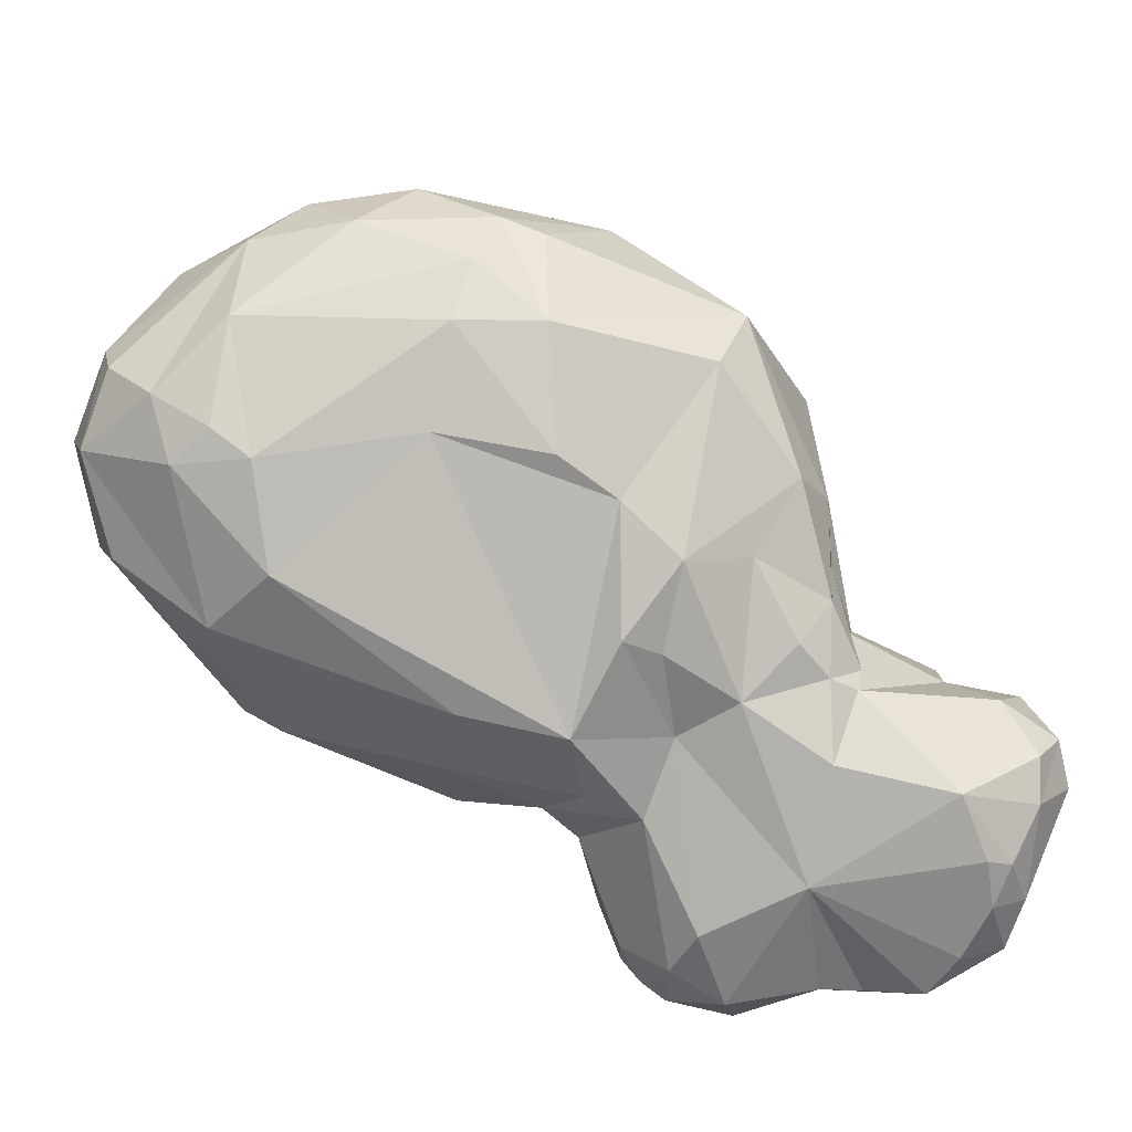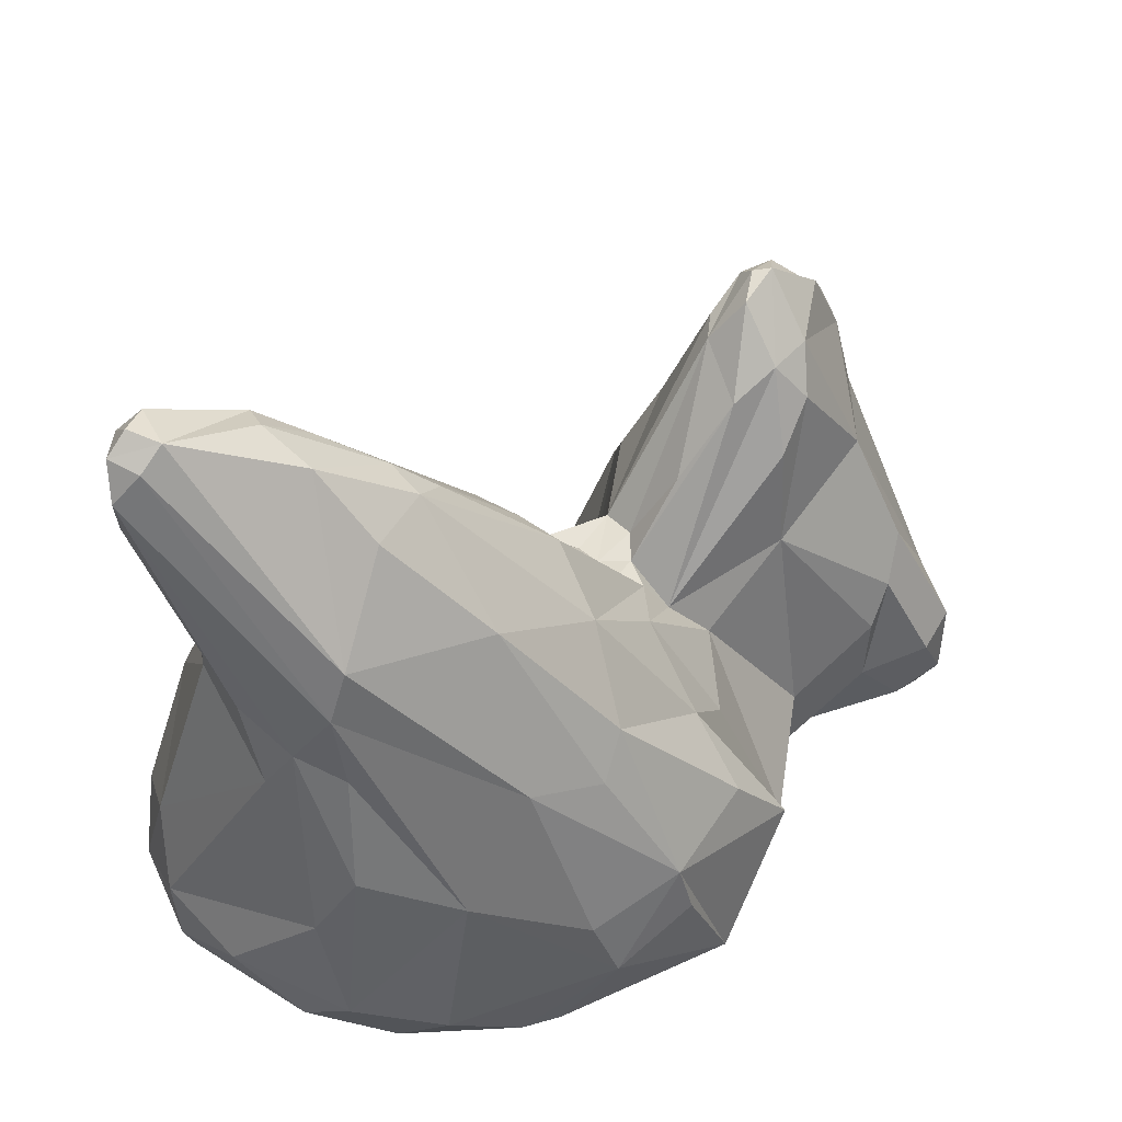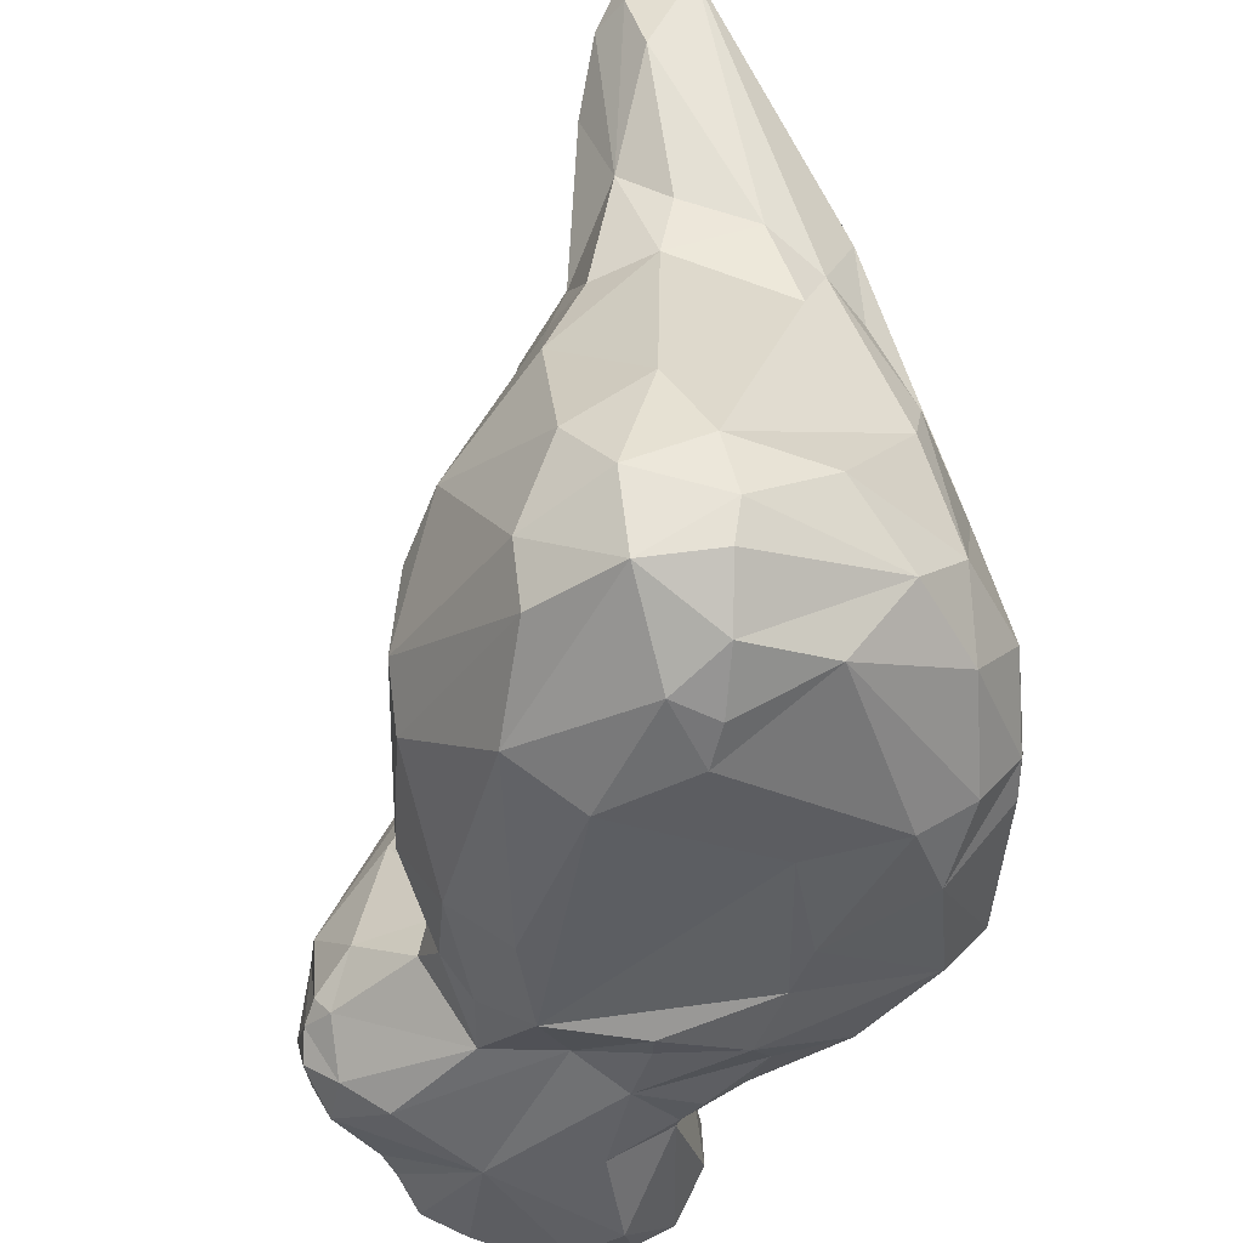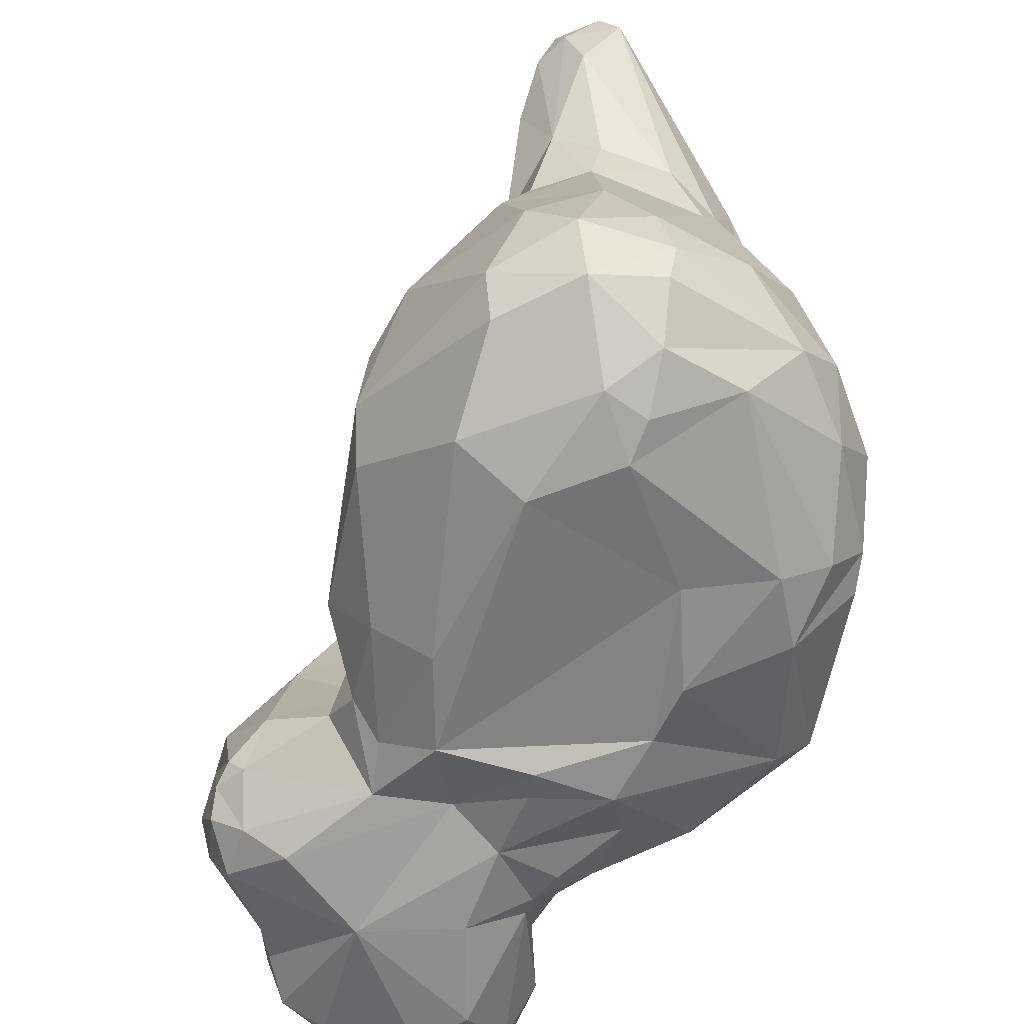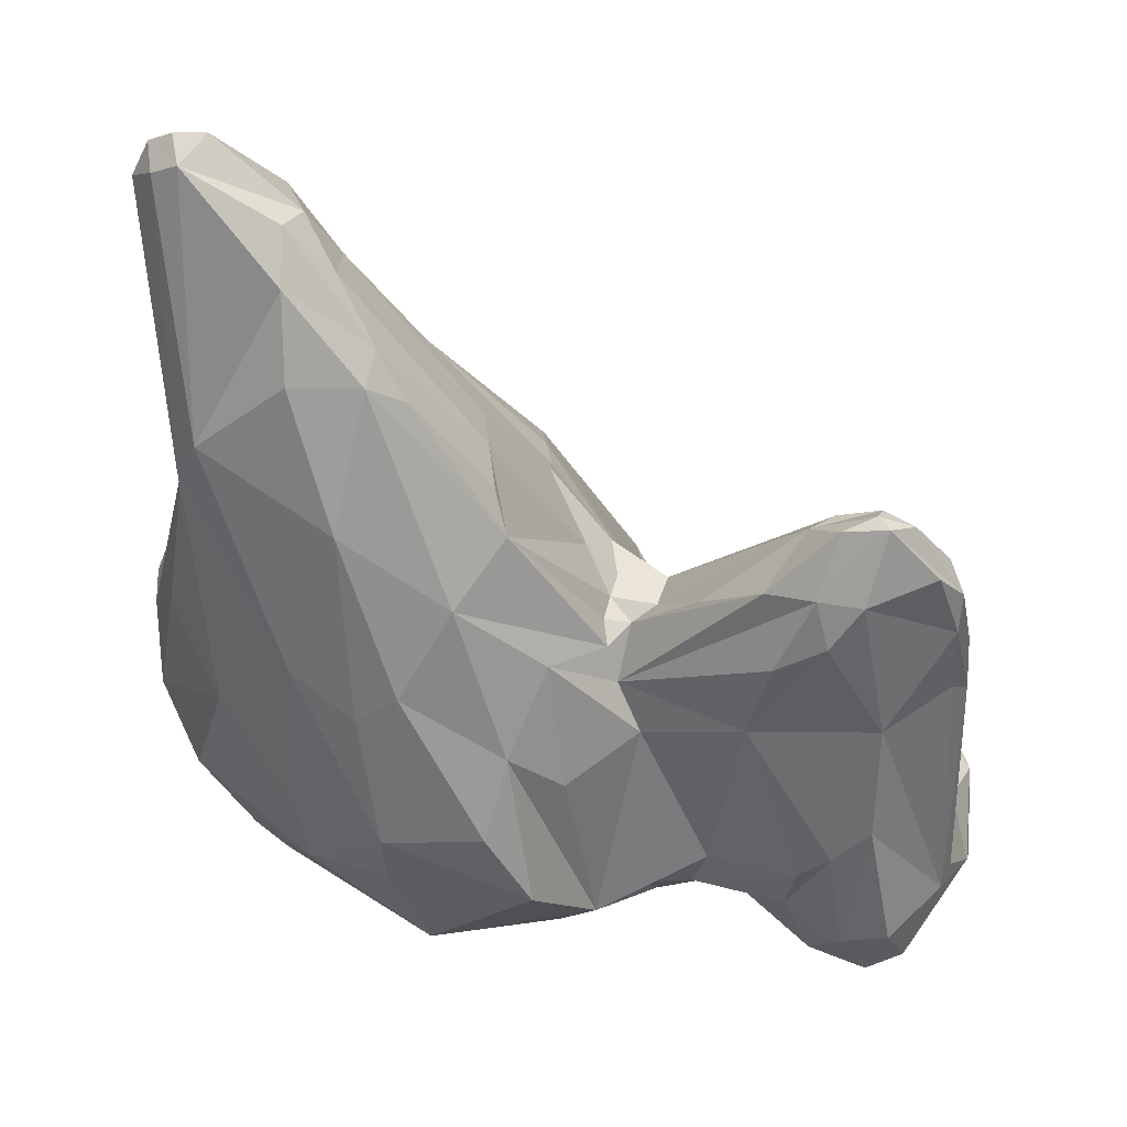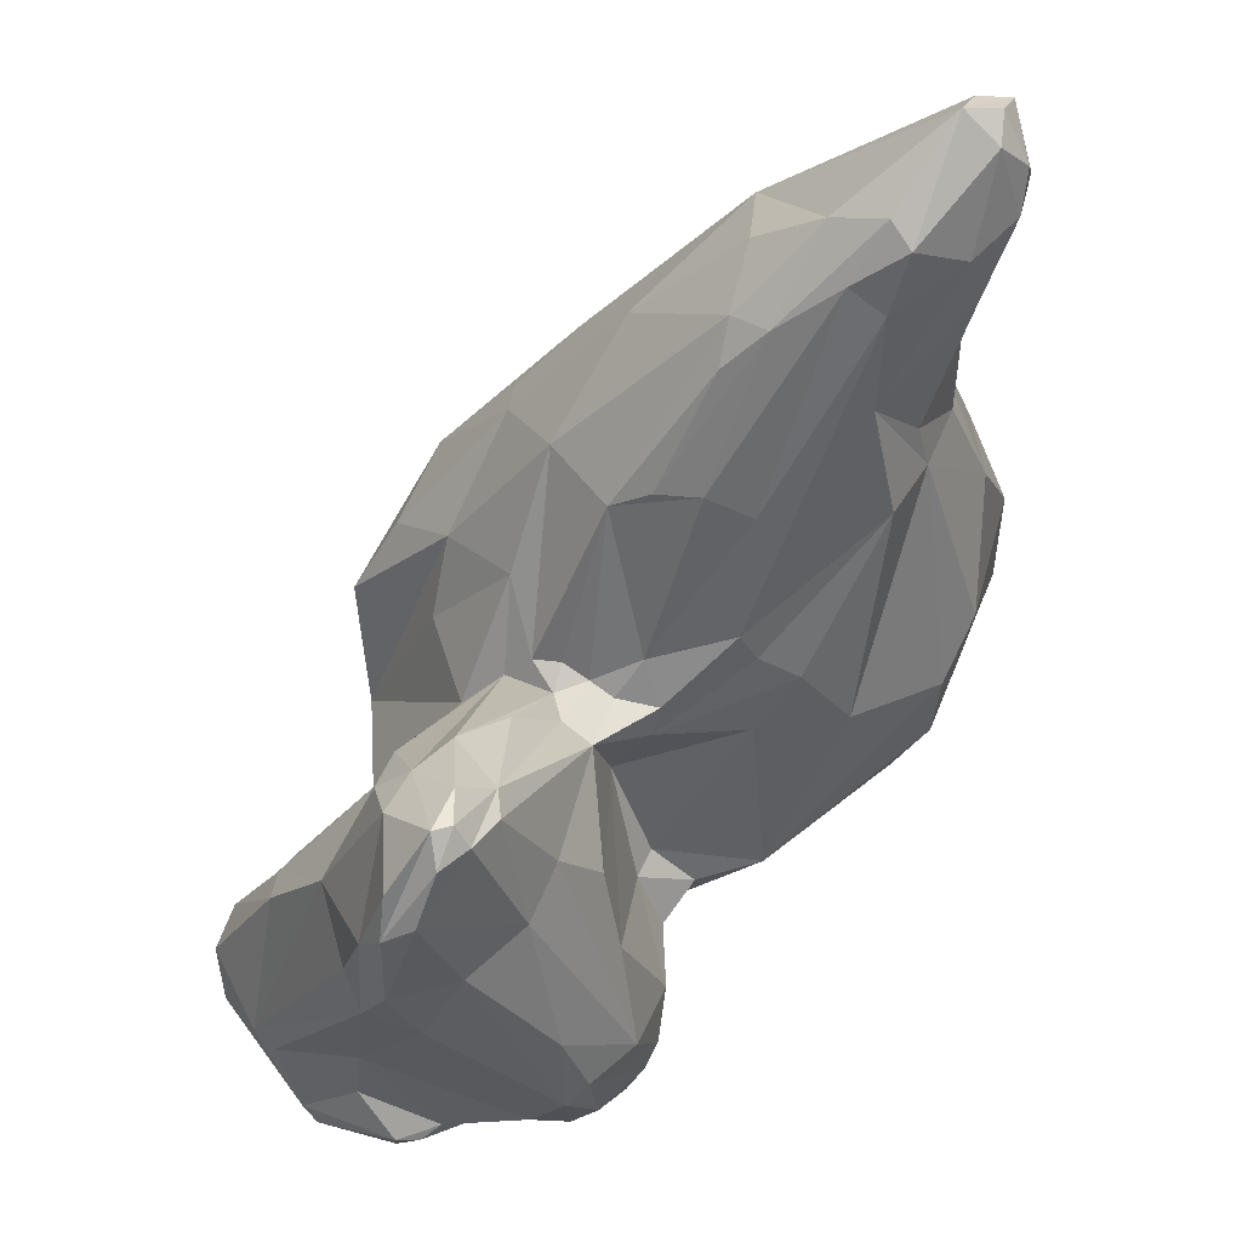
<metadata>
{"format":"obj","ext":"obj","renderer":"f3d","projection":"perspective","resolution":1024,"background":"white","views":[{"elev":-79.9,"azim":34.6,"up":"+Y"},{"elev":52.3,"azim":31.8,"up":"+Y"},{"elev":-41.7,"azim":-35.1,"up":"+Y"},{"elev":-59.7,"azim":-42.9,"up":"+Y"},{"elev":62.3,"azim":90.6,"up":"+Y"},{"elev":66.2,"azim":-161.2,"up":"+Y"}]}
</metadata>
<code>
v  -14.93 6.245 3.87
v  -10.54 1.789 -3.206
v  -14.96 2.897 3.383
v  -5.927 9.301 -2.592
v  -4.581 6.641 -3.245
v  -9.127 8.671 -1.033
v  0.2591 -2.903 2.865
v  -3.502 -2.73 8.092
v  -5.435 -3.311 -2.609
v  -4.392 18.67 13.77
v  -4.037 15.11 13.65
v  0.2764 9.239 12.98
v  1.393 14.39 -7.827
v  0.0498 17.32 -9.261
v  -0.295 9.765 -2.295
v  -4.271 10.85 -4.213
v  -3.276 17.73 -10.05
v  -4.84 13.18 -9.312
v  3.974 -3.529 -11.22
v  1.058 -3.132 -8.165
v  -1.897 -3.123 -11.13
v  0.5778 4.235 -15.62
v  -5.635 2.331 -15.34
v  -2.1 9.746 -15.42
v  6.973 5.394 0.9042
v  6.886 1.03 4.997
v  5.702 0.9596 -1.592
v  -2.217 -3.613 -0.8384
v  3.318 10.43 1.859
v  5.431 5.946 -10.58
v  2.63 11.79 -12.08
v  2.01 10.37 -7.09
v  4.946 2.022 -15.36
v  0.8018 11.94 -14.73
v  6.745 -1.831 -12.1
v  3.04 -1.683 -6.908
v  -4.268 20.51 12.91
v  1.059 13.38 9.926
v  -1.417 19.07 7.915
v  -12.56 14.88 10.19
v  -11.24 15.27 12.33
v  -12.19 19.39 11.19
v  -14.22 10.77 10.27
v  -6.766 -1.244 14.71
v  -1.918 0.7375 14.89
v  -5.253 1.519 16.35
v  -3.735 -1.235 -14.84
v  -6.578 -1.563 -13.39
v  -9.84 -1.21 -1.318
v  -13.88 0.9915 2.321
v  -0.0181 16.1 3.785
v  -2.741 16.84 1.854
v  -5.233 22.97 6.744
v  -9.453 26.75 9.518
v  -10.6 28.53 12.97
v  -7.468 25.76 9.539
v  -1.885 17.06 -14.18
v  -4.667 13.21 -11.71
v  -2.898 18.83 -11.61
v  0.3923 17.46 -10.96
v  0.0416 15 -14.61
v  -11.77 4.096 15.75
v  -11.29 1.631 16.05
v  -8.084 3.763 16.76
v  -10.24 -3.513 7.272
v  -13.12 -2.223 6.874
v  -8.056 -3.016 0.119
v  -5.189 -1.962 -6.483
v  -7.672 0.5878 -6.359
v  -8.62 0.1434 -10.21
v  2.05 1.004 12.28
v  4.73 4.18 9.672
v  0.2367 3.003 14.54
v  5.526 7.575 6.657
v  -2.506 0.5943 -16.13
v  0.8292 -2.272 -16.25
v  3.408 -3.34 -13.65
v  -8.011 12.86 0.4318
v  -10.14 24.1 7.646
v  -7.669 17.34 2.765
v  -2.976 11.07 -3.786
v  -2.8 17.55 -9.022
v  -15.34 7.494 6.353
v  -12.37 15.1 7.724
v  -10.31 10.73 0.5811
v  -11.83 15.88 5.173
v  -8.738 11.79 0.3182
v  2.975 0.6839 10.97
v  0.8639 -3.321 0.1803
v  5.335 -0.9349 4.484
v  6.69 -0.3386 -10.2
v  5.401 -0.8896 -0.17
v  2.712 -2.102 -1.22
v  3.949 -1.067 -4.091
v  -8.544 4.149 -11.97
v  -7.482 4.783 -14.04
v  -8.967 0.9168 -10.8
v  -6.843 0.1926 -14.44
v  -8.326 16.88 14.01
v  -11.45 26.81 14.82
v  -12.6 23.51 13.6
v  4.975 7.519 -12.03
v  7.328 2.157 -11.2
v  7.297 2.466 -13.08
v  -4.442 8.088 15.95
v  -7.189 13.61 14.41
v  -3.178 10.72 14.91
v  -8.681 2.165 -9.057
v  -6.046 10.13 -8.246
v  -15.41 1.854 10.83
v  -14.75 -0.3759 10.4
v  -13.51 -0.3064 13.88
v  4.008 -3.01 -14.28
v  5.843 -2.357 -13.32
v  2.158 -1.457 -17.09
v  2.673 -2.941 -15.17
v  -8.718 24.99 7.761
v  -6.685 23.34 6.392
v  -5.873 18.16 2.558
v  -7.472 -1.542 -11.36
v  -5.861 -2.524 -10.64
v  -0.2693 -2.723 -4.853
v  -2.736 -2.05 -4.732
v  2.336 13.56 5.834
v  5.731 8.265 2.695
v  0.3313 12.33 0.3495
v  -1.217 10.95 -1.885
v  -0.7059 16.49 -7.438
v  -2.329 10.78 -2.791
v  -8.547 -3.292 10.64
v  -0.9158 -2.137 10.55
v  -10.92 -2.679 11.91
v  5.471 1.468 -9.116
v  3.833 -0.4177 -5.491
v  3.477 -1.021 -6.591
v  3.837 2.192 -6.023
v  5.446 4.384 -9.387
v  -14.18 2.692 14.22
v  -12.85 7.184 14.35
v  -6.87 4.136 -14.88
v  -3.288 13.06 -14.12
v  -6.433 7.753 -13.8
v  -2.178 18.91 -12.75
v  1.281 15.9 -9.732
v  -10.42 20.1 6.462
v  -12.71 23.24 9.814
v  -12.19 25.47 9.617
v  -12 28.09 14.15
v  -13.06 27.16 12.48
v  -13.11 25.98 13.07
v  -13.22 25.84 11.49
v  -12.13 28.38 12.05
v  -5.993 15.79 14.12
v  -10.8 27.85 14
v  6.045 5.462 6.517
v  -0.8599 -1.616 -16.87
v  -1.046 0.0869 -17.12
v  -7.176 7.335 -9.708
v  -6.398 2.566 -5.558
v  -5.03 23.33 9.484
v  1.075 8.156 -3.203
v  3.249 7.898 -0.2984
v  2.753 -0.569 -16.86
v  0.6854 1.284 -16.14
v  0.6689 -0.8674 11.74
v  1.589 -1.954 8.799
v  -1.744 13.71 -5.184
v  -2.252 19.55 -11.3
v  -6.013 10.6 -2.043
v  -5.069 11.98 -1.056
v  -4.39 10.76 -2.272
v  -12.24 8.252 0.7093
v  -6.55 2.738 -4.409
v  -3.105 3.451 16.2
v  -7.783 1.413 -13.99
v  -8.302 -0.5814 -12.44
v  -8.787 0.3346 -11.67
v  -0.9779 12.46 -15.43
v  0.0042 10.31 -15.58
v  -15.02 5.098 12.46
v  7.561 -0.3542 -12.44
v  -11.22 0.1017 15.56
v  -10.24 -1.771 14.11
v  3.685 -1.947 -15.89
v  6.918 -0.4399 -14.01
v  -1.431 -3.119 -2.021
v  3.811 6.721 10.03
v  4.539 1.111 -3.556
v  3.966 1.98 -15.79
v  -2.55 -1.14 -15.74
v  -1.879 0.0573 -16.8
v  -11.8 17.01 7.931
v  -10.85 17.82 12.61
v  -4.181 17.82 2.309
v  -5.377 21.86 5.338
v  -3.377 10.91 -1.984
v  -11.85 28.73 13.22
v  -10.42 26.25 8.871
v  -1.783 19.22 -10.01
v  -0.658 17.77 -13.68
v  -1.646 19.65 -11.74
v  -2.281 11.14 -1.73
v  -0.8331 16.3 -14.71
v  2.662 12.34 7.439
v  2.344 -2.412 -4.367
v  2.52 -2.124 -5.963
v  -8.318 1.229 -4.542
v  -7.94 -0.4272 -4.572
v  -6.421 -1.513 -4.795
v  -9.119 -2.854 12.17
v  -0.5548 -3.033 5.219
o Rock02
g Rock02
f 1 2 3
f 4 5 6
f 7 8 9
f 10 11 12
f 13 14 15
f 16 17 18
f 19 20 21
f 22 23 24
f 25 26 27
f 7 9 28
f 25 27 29
f 30 31 32
f 33 34 31
f 35 36 19
f 37 38 39
f 40 41 42
f 40 43 41
f 44 45 46
f 47 21 48
f 2 49 50
f 51 52 53
f 54 55 56
f 57 58 59
f 60 31 61
f 62 63 64
f 65 66 67
f 58 18 17
f 68 69 70
f 71 72 73
f 25 74 26
f 22 75 23
f 76 77 21
f 78 79 80
f 81 82 16
f 83 43 84
f 85 86 87
f 88 26 72
f 7 89 90
f 36 35 91
f 92 93 94
f 95 96 97
f 47 48 98
f 99 100 101
f 56 55 37
f 102 103 104
f 104 33 102
f 62 105 106
f 107 12 11
f 108 70 69
f 5 16 109
f 83 3 110
f 110 111 112
f 19 113 114
f 76 115 116
f 117 118 119
f 54 56 118
f 68 120 121
f 21 122 123
f 29 124 125
f 74 125 124
f 51 126 127
f 15 128 129
f 130 131 44
f 66 65 132
f 133 134 135
f 136 137 32
f 112 138 110
f 43 139 41
f 24 140 141
f 142 96 95
f 143 57 59
f 144 60 14
f 20 19 36
f 92 89 93
f 145 146 147
f 79 78 145
f 148 149 150
f 151 152 147
f 10 100 153
f 37 55 154
f 38 10 12
f 72 26 155
f 115 156 157
f 23 75 47
f 158 108 159
f 95 18 58
f 53 160 39
f 160 37 39
f 161 162 27
f 137 136 134
f 9 123 28
f 66 49 67
f 104 163 33
f 163 157 164
f 165 44 131
f 88 166 26
f 82 81 167
f 168 143 59
f 16 5 4
f 169 170 171
f 52 51 127
f 80 170 78
f 172 1 84
f 1 172 2
f 92 27 26
f 26 166 90
f 60 144 31
f 31 144 32
f 173 2 6
f 159 5 158
f 64 105 62
f 174 12 107
f 68 70 120
f 175 176 177
f 49 66 50
f 3 111 110
f 57 178 141
f 179 34 33
f 110 180 83
f 180 110 138
f 181 103 91
f 137 134 133
f 161 15 126
f 15 127 126
f 132 112 66
f 46 182 183
f 91 35 181
f 184 185 114
f 123 122 186
f 93 89 122
f 139 106 41
f 153 100 99
f 65 9 8
f 130 132 65
f 187 38 12
f 12 73 72
f 188 134 136
f 92 94 27
f 175 177 96
f 98 23 47
f 163 164 189
f 22 179 189
f 156 190 191
f 156 21 190
f 42 146 192
f 193 99 101
f 170 119 52
f 194 195 52
f 51 53 39
f 51 124 29
f 171 196 16
f 48 176 98
f 120 48 121
f 55 197 148
f 55 198 152
f 14 128 15
f 199 82 128
f 200 201 60
f 60 201 14
f 123 9 68
f 123 68 121
f 142 141 140
f 58 57 141
f 95 97 108
f 108 158 95
f 127 15 129
f 52 202 196
f 203 57 143
f 203 178 57
f 79 117 80
f 152 198 147
f 53 118 56
f 53 52 195
f 204 74 124
f 74 38 187
f 180 138 139
f 138 63 62
f 32 15 161
f 32 13 15
f 45 174 46
f 105 64 174
f 149 151 150
f 42 150 151
f 103 181 104
f 104 185 163
f 166 71 165
f 73 45 71
f 169 78 170
f 78 87 86
f 205 206 94
f 206 205 122
f 21 77 19
f 77 113 19
f 159 207 173
f 207 69 208
f 37 10 38
f 37 154 10
f 138 112 63
f 182 112 183
f 115 184 116
f 163 185 184
f 7 28 89
f 186 122 89
f 14 199 128
f 201 199 14
f 82 168 59
f 58 17 59
f 69 68 208
f 68 9 209
f 129 196 202
f 81 16 196
f 145 192 146
f 172 84 86
f 51 29 126
f 126 162 161
f 27 136 161
f 32 161 136
f 130 65 8
f 8 131 130
f 200 203 201
f 60 61 200
f 133 36 91
f 133 91 103
f 46 183 44
f 183 210 44
f 70 108 97
f 177 120 70
f 8 211 131
f 166 211 90
f 5 159 173
f 23 98 140
f 24 23 140
f 92 90 89
f 26 90 92
f 95 158 18
f 16 18 109
f 121 21 123
f 48 21 121
f 86 85 172
f 172 6 2
f 164 157 75
f 157 156 191
f 99 41 106
f 41 99 193
f 32 144 13
f 13 144 14
f 148 197 149
f 149 152 151
f 79 147 198
f 147 79 145
f 49 2 208
f 49 209 67
f 180 139 43
f 43 83 180
f 117 54 118
f 54 198 55
f 207 208 2
f 173 207 2
f 48 120 176
f 177 176 120
f 100 148 150
f 154 100 10
f 76 21 156
f 156 115 76
f 10 153 11
f 107 11 153
f 45 73 174
f 174 73 12
f 3 2 50
f 50 111 3
f 104 181 185
f 185 181 114
f 45 165 71
f 45 44 165
f 163 184 115
f 163 115 157
f 22 164 75
f 22 189 164
f 27 188 136
f 188 27 94
f 179 203 61
f 61 203 200
f 50 66 111
f 111 66 112
f 105 107 153
f 107 105 174
f 179 22 24
f 178 24 141
f 143 201 203
f 168 201 143
f 43 40 84
f 42 192 40
f 30 102 31
f 102 33 31
f 83 1 3
f 83 84 1
f 125 74 25
f 125 25 29
f 128 82 167
f 128 167 129
f 80 119 170
f 117 119 80
f 30 103 102
f 133 103 30
f 190 21 47
f 191 190 47
f 183 132 210
f 112 132 183
f 4 78 169
f 16 4 169
f 47 75 191
f 75 157 191
f 108 69 159
f 159 69 207
f 46 64 63
f 174 64 46
f 62 139 138
f 139 62 106
f 39 124 51
f 39 204 124
f 65 67 9
f 67 209 9
f 19 114 35
f 181 35 114
f 129 202 127
f 52 127 202
f 98 176 175
f 98 175 140
f 175 96 140
f 140 96 142
f 20 206 122
f 20 122 21
f 72 187 12
f 187 72 74
f 16 82 17
f 59 17 82
f 94 206 135
f 135 36 133
f 79 198 117
f 198 54 117
f 199 168 82
f 168 199 201
f 170 196 171
f 196 170 52
f 197 152 149
f 152 197 55
f 6 85 4
f 6 172 85
f 177 70 97
f 96 177 97
f 151 147 146
f 42 151 146
f 55 148 154
f 154 148 100
f 166 131 211
f 165 131 166
f 211 8 7
f 90 211 7
f 169 171 16
f 118 195 194
f 118 53 195
f 167 81 129
f 81 196 129
f 93 205 94
f 205 93 122
f 5 109 158
f 109 18 158
f 179 178 203
f 179 24 178
f 63 182 46
f 63 112 182
f 184 113 116
f 113 184 114
f 105 153 106
f 106 153 99
f 74 72 155
f 74 155 26
f 145 86 84
f 78 86 145
f 34 179 61
f 61 31 34
f 84 192 145
f 84 40 192
f 52 119 194
f 194 119 118
f 101 150 42
f 100 150 101
f 162 29 27
f 29 162 126
f 193 42 41
f 193 101 42
f 142 58 141
f 95 58 142
f 210 130 44
f 130 210 132
f 33 189 179
f 189 33 163
f 94 134 188
f 135 134 94
f 74 204 38
f 38 204 39
f 32 137 30
f 137 133 30
f 160 53 56
f 160 56 37
f 77 116 113
f 76 116 77
f 49 208 209
f 68 209 208
f 206 20 36
f 206 36 135
f 186 28 123
f 186 89 28
f 5 173 6
f 88 71 166
f 72 71 88
f 78 4 87
f 87 4 85

</code>
